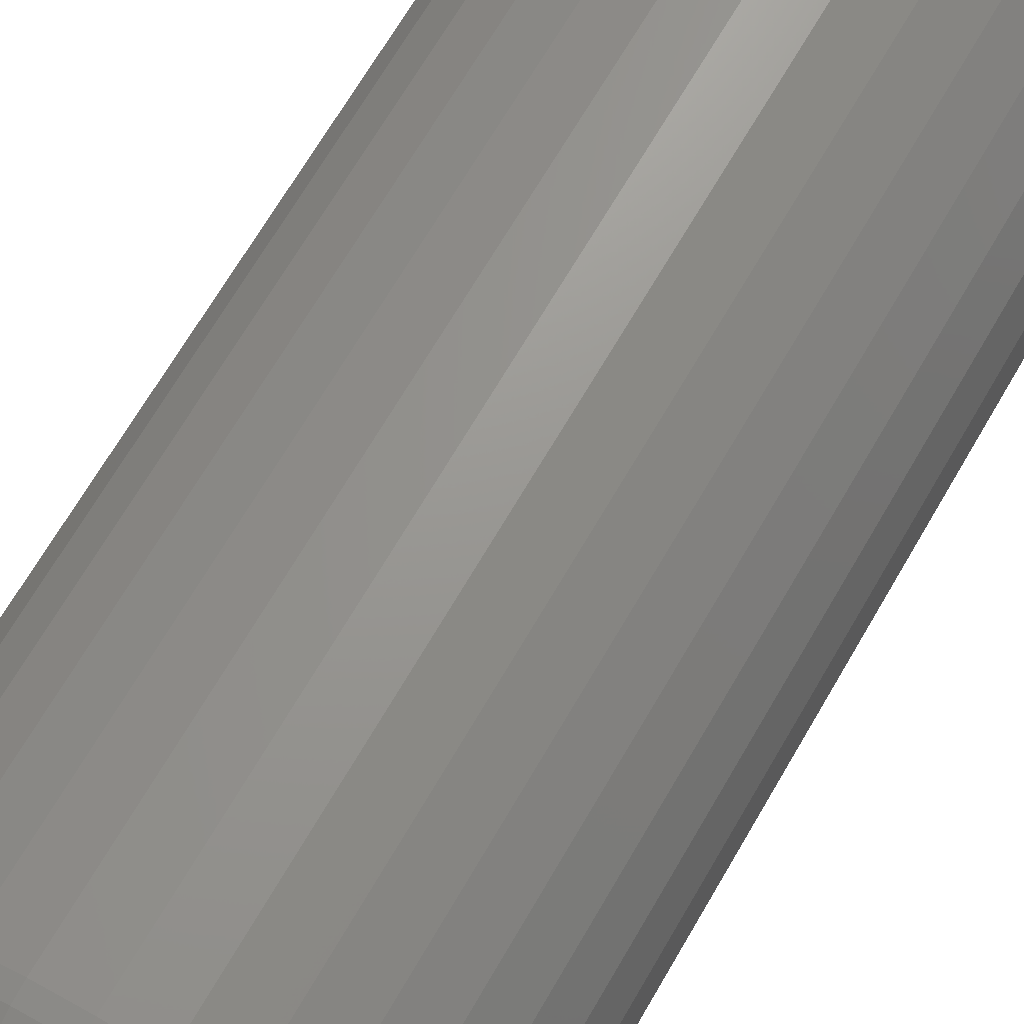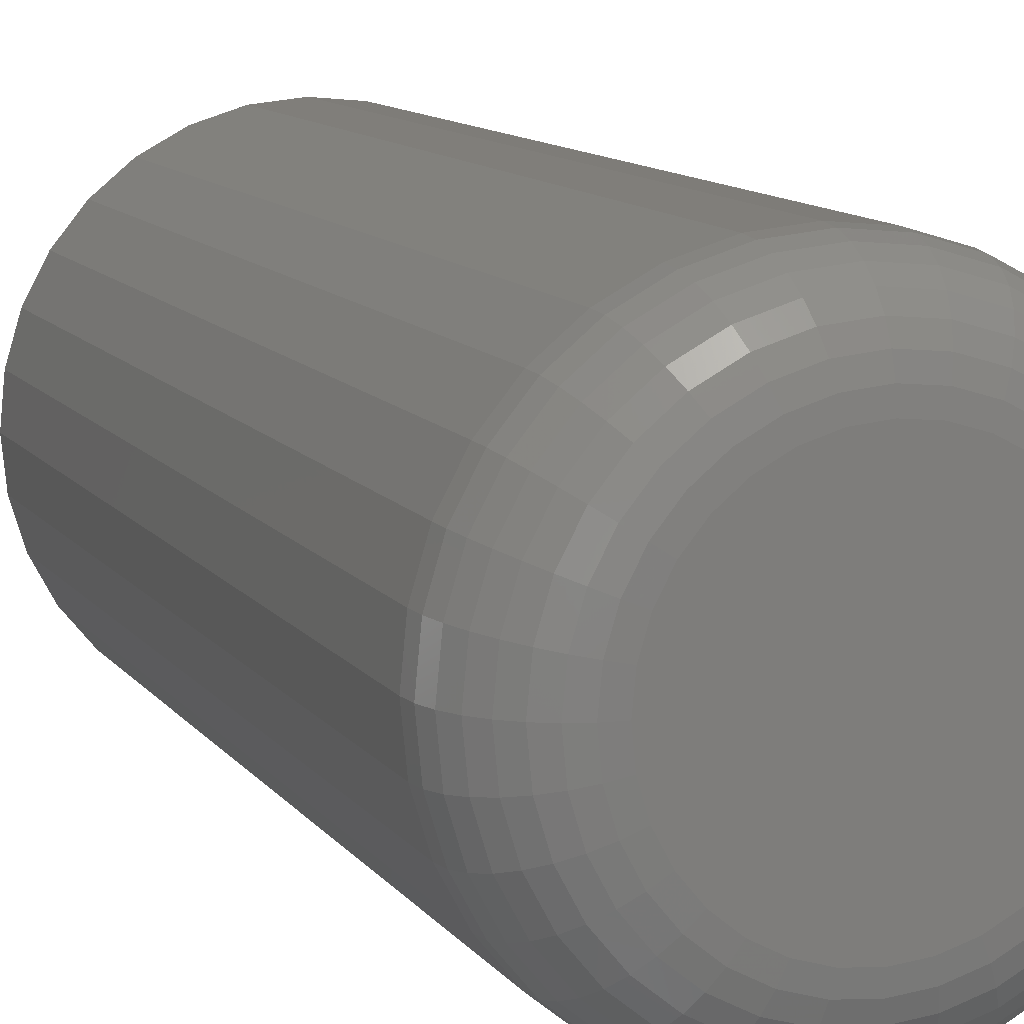
<metadata>
{"format":"stl","ext":"stl","renderer":"f3d","projection":"perspective","resolution":1024,"background":"white","views":[{"elev":68.0,"azim":30.1,"up":"+Z"},{"elev":10.7,"azim":-20.9,"up":"+Z"}]}
</metadata>
<code>
# stl→obj: 352 verts, 700 faces
v 0.1596 -0.08594 -5.946e-17
v 0.1596 -0.6875 -3.469e-16
v 0.1565 -0.08594 -0.03157
v 0.1565 -0.6875 -0.03157
v 0.1473 -0.08594 -0.06193
v 0.1473 -0.6875 -0.06193
v 0.1323 -0.08594 -0.08991
v 0.1323 -0.6875 -0.08991
v 0.1122 -0.08594 -0.1144
v 0.1122 -0.6875 -0.1144
v 0.08769 -0.08594 -0.1346
v 0.08769 -0.6875 -0.1346
v 0.05971 -0.08594 -0.1495
v 0.05971 -0.6875 -0.1495
v 0.02935 -0.08594 -0.1587
v 0.02935 -0.6875 -0.1587
v -0.00222 -0.08594 -0.1618
v -0.00222 -0.6875 -0.1618
v -0.03379 -0.08594 -0.1587
v -0.03379 -0.6875 -0.1587
v -0.06415 -0.08594 -0.1495
v -0.06415 -0.6875 -0.1495
v -0.09214 -0.08594 -0.1346
v -0.09214 -0.6875 -0.1346
v -0.1167 -0.08594 -0.1144
v -0.1167 -0.6875 -0.1144
v -0.1368 -0.08594 -0.08991
v -0.1368 -0.6875 -0.08991
v -0.1517 -0.08594 -0.06193
v -0.1517 -0.6875 -0.06193
v -0.161 -0.08594 -0.03157
v -0.161 -0.6875 -0.03157
v -0.1641 -0.08594 1.982e-17
v -0.1641 -0.6875 1.982e-17
v -0.161 -0.08594 0.03157
v -0.161 -0.6875 0.03157
v -0.1517 -0.08594 0.06193
v -0.1517 -0.6875 0.06193
v -0.1368 -0.08594 0.08991
v -0.1368 -0.6875 0.08991
v -0.1167 -0.08594 0.1144
v -0.1167 -0.6875 0.1144
v -0.09214 -0.08594 0.1346
v -0.09214 -0.6875 0.1346
v -0.06415 -0.08594 0.1495
v -0.06415 -0.6875 0.1495
v -0.03379 -0.08594 0.1587
v -0.03379 -0.6875 0.1587
v -0.00222 -0.08594 0.1618
v -0.00222 -0.6875 0.1618
v 0.02935 -0.08594 0.1587
v 0.02935 -0.6875 0.1587
v 0.05971 -0.08594 0.1495
v 0.05971 -0.6875 0.1495
v 0.08769 -0.08594 0.1346
v 0.08769 -0.6875 0.1346
v 0.1122 -0.08594 0.1144
v 0.1122 -0.6875 0.1144
v 0.1323 -0.08594 0.08991
v 0.1323 -0.6875 0.08991
v 0.1473 -0.08594 0.06193
v 0.1473 -0.6875 0.06193
v 0.1565 -0.08594 0.03157
v 0.1565 -0.6875 0.03157
v -0.00222 8.984e-18 0.115
v 0.02021 1.023e-17 0.1128
v -0.02465 7.739e-18 0.1128
v -0.04622 6.542e-18 0.1062
v 0.04178 1.143e-17 0.1062
v -0.06609 5.438e-18 0.09559
v 0.06165 1.253e-17 0.09559
v 0.04178 1.143e-17 -0.1062
v -0.04622 6.542e-18 -0.1062
v 0.06165 1.253e-17 -0.09559
v -0.02465 7.739e-18 -0.1128
v 0.02021 1.023e-17 -0.1128
v -0.00222 8.984e-18 -0.115
v -0.06609 5.438e-18 -0.09559
v -0.08351 4.471e-18 -0.08129
v 0.07907 1.35e-17 -0.08129
v -0.09781 3.678e-18 -0.06387
v 0.09337 1.429e-17 -0.06387
v -0.1084 3.088e-18 -0.044
v 0.104 1.488e-17 -0.044
v -0.115 2.725e-18 -0.02243
v 0.1105 1.524e-17 -0.02243
v -0.1172 2.602e-18 2.775e-07
v 0.1127 1.537e-17 -4.054e-17
v -0.115 2.725e-18 0.02243
v 0.1105 1.524e-17 0.02243
v -0.1084 3.088e-18 0.044
v 0.104 1.488e-17 0.044
v -0.09781 3.678e-18 0.06387
v 0.09337 1.429e-17 0.06387
v -0.08351 4.471e-18 0.08129
v 0.07907 1.35e-17 0.08129
v -0.0216 -0.75 0.09743
v 0.01716 -0.75 0.09743
v -0.00222 -0.75 0.09934
v -0.04024 -0.75 0.09178
v 0.0358 -0.75 0.09178
v -0.05741 -0.75 0.0826
v 0.05297 -0.75 0.0826
v 0.05297 -0.75 -0.0826
v -0.04024 -0.75 -0.09178
v 0.0358 -0.75 -0.09178
v -0.0216 -0.75 -0.09743
v 0.01716 -0.75 -0.09743
v -0.00222 -0.75 -0.09934
v 0.06803 -0.75 0.07025
v -0.07247 -0.75 0.07025
v 0.08038 -0.75 0.05519
v -0.08482 -0.75 0.05519
v 0.08956 -0.75 0.03802
v -0.094 -0.75 0.03802
v 0.09521 -0.75 0.01938
v -0.09965 -0.75 0.01938
v 0.09712 -0.75 -5.346e-17
v -0.1016 -0.75 -4.794e-18
v 0.09521 -0.75 -0.01938
v -0.09965 -0.75 -0.01938
v 0.08956 -0.75 -0.03802
v -0.094 -0.75 -0.03802
v 0.08038 -0.75 -0.05519
v -0.08482 -0.75 -0.05519
v 0.06803 -0.75 -0.07025
v -0.07247 -0.75 -0.07025
v -0.05741 -0.75 -0.0826
v 0.1093 -0.7488 3.469e-17
v 0.1072 -0.7488 -0.02176
v 0.121 -0.7452 4.163e-17
v 0.1187 -0.7452 -0.02405
v 0.1318 -0.7395 3.469e-17
v 0.1293 -0.7395 -0.02615
v 0.1413 -0.7317 4.857e-17
v 0.1386 -0.7317 -0.028
v 0.1491 -0.7222 5.551e-17
v 0.1462 -0.7222 -0.02952
v 0.1549 -0.7114 5.551e-17
v 0.1518 -0.7114 -0.03065
v 0.1584 -0.6997 5.551e-17
v 0.1553 -0.6997 -0.03134
v -0.1116 -0.7488 -0.02176
v -0.1138 -0.7488 4.857e-17
v -0.1231 -0.7452 -0.02405
v -0.1255 -0.7452 5.551e-17
v -0.1337 -0.7395 -0.02615
v -0.1363 -0.7395 6.245e-17
v -0.143 -0.7317 -0.028
v -0.1458 -0.7317 6.245e-17
v -0.1506 -0.7222 -0.02952
v -0.1535 -0.7222 6.939e-17
v -0.1563 -0.7114 -0.03065
v -0.1593 -0.7114 6.939e-17
v -0.1598 -0.6997 -0.03134
v -0.1629 -0.6997 6.939e-17
v -0.1053 -0.7488 -0.04268
v -0.1161 -0.7452 -0.04717
v -0.1261 -0.7395 -0.0513
v -0.1348 -0.7317 -0.05493
v -0.142 -0.7222 -0.0579
v -0.1473 -0.7114 -0.06011
v -0.1506 -0.6997 -0.06147
v -0.09496 -0.7488 -0.06197
v -0.1047 -0.7452 -0.06848
v -0.1137 -0.7395 -0.07448
v -0.1216 -0.7317 -0.07974
v -0.128 -0.7222 -0.08406
v -0.1328 -0.7114 -0.08727
v -0.1358 -0.6997 -0.08925
v -0.08109 -0.7488 -0.07887
v -0.08938 -0.7452 -0.08716
v -0.09702 -0.7395 -0.0948
v -0.1037 -0.7317 -0.1015
v -0.1092 -0.7222 -0.107
v -0.1133 -0.7114 -0.1111
v -0.1158 -0.6997 -0.1136
v -0.06419 -0.7488 -0.09274
v -0.0707 -0.7452 -0.1025
v -0.0767 -0.7395 -0.1115
v -0.08196 -0.7317 -0.1193
v -0.08628 -0.7222 -0.1258
v -0.08949 -0.7114 -0.1306
v -0.09147 -0.6997 -0.1336
v -0.0449 -0.7488 -0.103
v -0.04939 -0.7452 -0.1139
v -0.05352 -0.7395 -0.1239
v -0.05715 -0.7317 -0.1326
v -0.06012 -0.7222 -0.1398
v -0.06233 -0.7114 -0.1451
v -0.0637 -0.6997 -0.1484
v -0.02398 -0.7488 -0.1094
v -0.02627 -0.7452 -0.1209
v -0.02838 -0.7395 -0.1315
v -0.03022 -0.7317 -0.1408
v -0.03174 -0.7222 -0.1484
v -0.03287 -0.7114 -0.1541
v -0.03356 -0.6997 -0.1576
v -0.00222 -0.7488 -0.1115
v -0.00222 -0.7452 -0.1233
v -0.00222 -0.7395 -0.1341
v -0.00222 -0.7317 -0.1435
v -0.00222 -0.7222 -0.1513
v -0.00222 -0.7114 -0.1571
v -0.00222 -0.6997 -0.1606
v 0.01954 -0.7488 -0.1094
v 0.02183 -0.7452 -0.1209
v 0.02393 -0.7395 -0.1315
v 0.02578 -0.7317 -0.1408
v 0.0273 -0.7222 -0.1484
v 0.02843 -0.7114 -0.1541
v 0.02912 -0.6997 -0.1576
v 0.04046 -0.7488 -0.103
v 0.04495 -0.7452 -0.1139
v 0.04908 -0.7395 -0.1239
v 0.05271 -0.7317 -0.1326
v 0.05568 -0.7222 -0.1398
v 0.05789 -0.7114 -0.1451
v 0.05925 -0.6997 -0.1484
v 0.05975 -0.7488 -0.09274
v 0.06626 -0.7452 -0.1025
v 0.07226 -0.7395 -0.1115
v 0.07752 -0.7317 -0.1193
v 0.08184 -0.7222 -0.1258
v 0.08505 -0.7114 -0.1306
v 0.08703 -0.6997 -0.1336
v 0.07665 -0.7488 -0.07887
v 0.08494 -0.7452 -0.08716
v 0.09258 -0.7395 -0.0948
v 0.09928 -0.7317 -0.1015
v 0.1048 -0.7222 -0.107
v 0.1089 -0.7114 -0.1111
v 0.1114 -0.6997 -0.1136
v 0.09052 -0.7488 -0.06197
v 0.1003 -0.7452 -0.06848
v 0.1093 -0.7395 -0.07448
v 0.1171 -0.7317 -0.07974
v 0.1236 -0.7222 -0.08406
v 0.1284 -0.7114 -0.08727
v 0.1313 -0.6997 -0.08925
v 0.1008 -0.7488 -0.04268
v 0.1117 -0.7452 -0.04717
v 0.1216 -0.7395 -0.0513
v 0.1304 -0.7317 -0.05493
v 0.1376 -0.7222 -0.0579
v 0.1429 -0.7114 -0.06011
v 0.1462 -0.6997 -0.06147
v -0.1116 -0.7488 0.02176
v -0.1231 -0.7452 0.02405
v -0.1337 -0.7395 0.02615
v -0.143 -0.7317 0.028
v -0.1506 -0.7222 0.02952
v -0.1563 -0.7114 0.03065
v -0.1598 -0.6997 0.03134
v 0.1072 -0.7488 0.02176
v 0.1187 -0.7452 0.02405
v 0.1293 -0.7395 0.02615
v 0.1386 -0.7317 0.028
v 0.1462 -0.7222 0.02952
v 0.1518 -0.7114 0.03065
v 0.1553 -0.6997 0.03134
v 0.1008 -0.7488 0.04268
v 0.1117 -0.7452 0.04717
v 0.1216 -0.7395 0.0513
v 0.1304 -0.7317 0.05493
v 0.1376 -0.7222 0.0579
v 0.1429 -0.7114 0.06011
v 0.1462 -0.6997 0.06147
v 0.09052 -0.7488 0.06197
v 0.1003 -0.7452 0.06848
v 0.1093 -0.7395 0.07448
v 0.1171 -0.7317 0.07974
v 0.1236 -0.7222 0.08406
v 0.1284 -0.7114 0.08727
v 0.1313 -0.6997 0.08925
v 0.07665 -0.7488 0.07887
v 0.08494 -0.7452 0.08716
v 0.09258 -0.7395 0.0948
v 0.09928 -0.7317 0.1015
v 0.1048 -0.7222 0.107
v 0.1089 -0.7114 0.1111
v 0.1114 -0.6997 0.1136
v 0.05975 -0.7488 0.09274
v 0.06626 -0.7452 0.1025
v 0.07226 -0.7395 0.1115
v 0.07752 -0.7317 0.1193
v 0.08184 -0.7222 0.1258
v 0.08505 -0.7114 0.1306
v 0.08703 -0.6997 0.1336
v 0.04046 -0.7488 0.103
v 0.04495 -0.7452 0.1139
v 0.04908 -0.7395 0.1239
v 0.05271 -0.7317 0.1326
v 0.05568 -0.7222 0.1398
v 0.05789 -0.7114 0.1451
v 0.05925 -0.6997 0.1484
v 0.01954 -0.7488 0.1094
v 0.02183 -0.7452 0.1209
v 0.02393 -0.7395 0.1315
v 0.02578 -0.7317 0.1408
v 0.0273 -0.7222 0.1484
v 0.02843 -0.7114 0.1541
v 0.02912 -0.6997 0.1576
v -0.00222 -0.7488 0.1115
v -0.00222 -0.7452 0.1233
v -0.00222 -0.7395 0.1341
v -0.00222 -0.7317 0.1435
v -0.00222 -0.7222 0.1513
v -0.00222 -0.7114 0.1571
v -0.00222 -0.6997 0.1606
v -0.02398 -0.7488 0.1094
v -0.02627 -0.7452 0.1209
v -0.02838 -0.7395 0.1315
v -0.03022 -0.7317 0.1408
v -0.03174 -0.7222 0.1484
v -0.03287 -0.7114 0.1541
v -0.03356 -0.6997 0.1576
v -0.0449 -0.7488 0.103
v -0.04939 -0.7452 0.1139
v -0.05352 -0.7395 0.1239
v -0.05715 -0.7317 0.1326
v -0.06012 -0.7222 0.1398
v -0.06233 -0.7114 0.1451
v -0.0637 -0.6997 0.1484
v -0.06419 -0.7488 0.09274
v -0.0707 -0.7452 0.1025
v -0.0767 -0.7395 0.1115
v -0.08196 -0.7317 0.1193
v -0.08628 -0.7222 0.1258
v -0.08949 -0.7114 0.1306
v -0.09147 -0.6997 0.1336
v -0.08109 -0.7488 0.07887
v -0.08938 -0.7452 0.08716
v -0.09702 -0.7395 0.0948
v -0.1037 -0.7317 0.1015
v -0.1092 -0.7222 0.107
v -0.1133 -0.7114 0.1111
v -0.1158 -0.6997 0.1136
v -0.09496 -0.7488 0.06197
v -0.1047 -0.7452 0.06848
v -0.1137 -0.7395 0.07448
v -0.1216 -0.7317 0.07974
v -0.128 -0.7222 0.08406
v -0.1328 -0.7114 0.08727
v -0.1358 -0.6997 0.08925
v -0.1053 -0.7488 0.04268
v -0.1161 -0.7452 0.04717
v -0.1261 -0.7395 0.0513
v -0.1348 -0.7317 0.05493
v -0.142 -0.7222 0.0579
v -0.1473 -0.7114 0.06011
v -0.1506 -0.6997 0.06147
f 1 2 3
f 3 2 4
f 3 4 5
f 5 4 6
f 5 6 7
f 7 6 8
f 7 8 9
f 9 8 10
f 9 10 11
f 11 10 12
f 11 12 13
f 13 12 14
f 13 14 15
f 15 14 16
f 15 16 17
f 17 16 18
f 17 18 19
f 19 18 20
f 19 20 21
f 21 20 22
f 21 22 23
f 23 22 24
f 23 24 25
f 25 24 26
f 25 26 27
f 27 26 28
f 27 28 29
f 29 28 30
f 29 30 31
f 31 30 32
f 31 32 33
f 33 32 34
f 33 34 35
f 35 34 36
f 35 36 37
f 37 36 38
f 37 38 39
f 39 38 40
f 39 40 41
f 41 40 42
f 41 42 43
f 43 42 44
f 43 44 45
f 45 44 46
f 45 46 47
f 47 46 48
f 47 48 49
f 49 48 50
f 49 50 51
f 51 50 52
f 51 52 53
f 53 52 54
f 53 54 55
f 55 54 56
f 55 56 57
f 57 56 58
f 57 58 59
f 59 58 60
f 59 60 61
f 61 60 62
f 61 62 63
f 63 62 64
f 63 64 1
f 1 64 2
f 65 66 67
f 68 67 66
f 69 68 66
f 70 68 69
f 71 70 69
f 72 73 74
f 75 73 72
f 76 75 72
f 77 75 76
f 73 78 74
f 74 78 79
f 74 79 80
f 80 79 81
f 80 81 82
f 82 81 83
f 82 83 84
f 84 83 85
f 84 85 86
f 86 85 87
f 86 87 88
f 88 87 89
f 88 89 90
f 90 89 91
f 90 91 92
f 92 91 93
f 92 93 94
f 94 93 95
f 94 95 96
f 96 95 70
f 96 70 71
f 67 47 65
f 65 47 49
f 65 49 66
f 66 49 51
f 66 51 69
f 69 51 53
f 69 53 71
f 71 53 55
f 71 55 96
f 96 55 57
f 96 57 94
f 94 57 59
f 94 59 92
f 92 59 61
f 92 61 90
f 90 61 63
f 90 63 88
f 88 63 1
f 47 67 45
f 45 67 68
f 45 68 43
f 43 68 70
f 43 70 41
f 41 70 95
f 41 95 39
f 39 95 93
f 39 93 37
f 37 93 91
f 37 91 35
f 35 91 89
f 35 89 33
f 33 89 87
f 76 15 77
f 77 15 17
f 77 17 75
f 75 17 19
f 75 19 73
f 73 19 21
f 73 21 78
f 78 21 23
f 78 23 79
f 79 23 25
f 79 25 81
f 81 25 27
f 81 27 83
f 83 27 29
f 83 29 85
f 85 29 31
f 85 31 87
f 87 31 33
f 15 76 13
f 13 76 72
f 13 72 11
f 11 72 74
f 11 74 9
f 9 74 80
f 9 80 7
f 7 80 82
f 7 82 5
f 5 82 84
f 5 84 3
f 3 84 86
f 3 86 1
f 1 86 88
f 97 98 99
f 98 97 100
f 98 100 101
f 101 100 102
f 101 102 103
f 104 105 106
f 106 105 107
f 106 107 108
f 108 107 109
f 103 102 110
f 110 102 111
f 110 111 112
f 112 111 113
f 112 113 114
f 114 113 115
f 114 115 116
f 116 115 117
f 116 117 118
f 118 117 119
f 118 119 120
f 120 119 121
f 120 121 122
f 122 121 123
f 122 123 124
f 124 123 125
f 124 125 126
f 126 125 127
f 126 127 104
f 104 127 128
f 104 128 105
f 118 120 129
f 129 120 130
f 129 130 131
f 131 130 132
f 131 132 133
f 133 132 134
f 133 134 135
f 135 134 136
f 135 136 137
f 137 136 138
f 137 138 139
f 139 138 140
f 139 140 141
f 141 140 142
f 141 142 2
f 2 142 4
f 121 119 143
f 143 119 144
f 143 144 145
f 145 144 146
f 145 146 147
f 147 146 148
f 147 148 149
f 149 148 150
f 149 150 151
f 151 150 152
f 151 152 153
f 153 152 154
f 153 154 155
f 155 154 156
f 155 156 32
f 32 156 34
f 123 121 157
f 157 121 143
f 157 143 158
f 158 143 145
f 158 145 159
f 159 145 147
f 159 147 160
f 160 147 149
f 160 149 161
f 161 149 151
f 161 151 162
f 162 151 153
f 162 153 163
f 163 153 155
f 163 155 30
f 30 155 32
f 125 123 164
f 164 123 157
f 164 157 165
f 165 157 158
f 165 158 166
f 166 158 159
f 166 159 167
f 167 159 160
f 167 160 168
f 168 160 161
f 168 161 169
f 169 161 162
f 169 162 170
f 170 162 163
f 170 163 28
f 28 163 30
f 127 125 171
f 171 125 164
f 171 164 172
f 172 164 165
f 172 165 173
f 173 165 166
f 173 166 174
f 174 166 167
f 174 167 175
f 175 167 168
f 175 168 176
f 176 168 169
f 176 169 177
f 177 169 170
f 177 170 26
f 26 170 28
f 128 127 178
f 178 127 171
f 178 171 179
f 179 171 172
f 179 172 180
f 180 172 173
f 180 173 181
f 181 173 174
f 181 174 182
f 182 174 175
f 182 175 183
f 183 175 176
f 183 176 184
f 184 176 177
f 184 177 24
f 24 177 26
f 105 128 185
f 185 128 178
f 185 178 186
f 186 178 179
f 186 179 187
f 187 179 180
f 187 180 188
f 188 180 181
f 188 181 189
f 189 181 182
f 189 182 190
f 190 182 183
f 190 183 191
f 191 183 184
f 191 184 22
f 22 184 24
f 107 105 192
f 192 105 185
f 192 185 193
f 193 185 186
f 193 186 194
f 194 186 187
f 194 187 195
f 195 187 188
f 195 188 196
f 196 188 189
f 196 189 197
f 197 189 190
f 197 190 198
f 198 190 191
f 198 191 20
f 20 191 22
f 109 107 199
f 199 107 192
f 199 192 200
f 200 192 193
f 200 193 201
f 201 193 194
f 201 194 202
f 202 194 195
f 202 195 203
f 203 195 196
f 203 196 204
f 204 196 197
f 204 197 205
f 205 197 198
f 205 198 18
f 18 198 20
f 108 109 206
f 206 109 199
f 206 199 207
f 207 199 200
f 207 200 208
f 208 200 201
f 208 201 209
f 209 201 202
f 209 202 210
f 210 202 203
f 210 203 211
f 211 203 204
f 211 204 212
f 212 204 205
f 212 205 16
f 16 205 18
f 106 108 213
f 213 108 206
f 213 206 214
f 214 206 207
f 214 207 215
f 215 207 208
f 215 208 216
f 216 208 209
f 216 209 217
f 217 209 210
f 217 210 218
f 218 210 211
f 218 211 219
f 219 211 212
f 219 212 14
f 14 212 16
f 104 106 220
f 220 106 213
f 220 213 221
f 221 213 214
f 221 214 222
f 222 214 215
f 222 215 223
f 223 215 216
f 223 216 224
f 224 216 217
f 224 217 225
f 225 217 218
f 225 218 226
f 226 218 219
f 226 219 12
f 12 219 14
f 126 104 227
f 227 104 220
f 227 220 228
f 228 220 221
f 228 221 229
f 229 221 222
f 229 222 230
f 230 222 223
f 230 223 231
f 231 223 224
f 231 224 232
f 232 224 225
f 232 225 233
f 233 225 226
f 233 226 10
f 10 226 12
f 124 126 234
f 234 126 227
f 234 227 235
f 235 227 228
f 235 228 236
f 236 228 229
f 236 229 237
f 237 229 230
f 237 230 238
f 238 230 231
f 238 231 239
f 239 231 232
f 239 232 240
f 240 232 233
f 240 233 8
f 8 233 10
f 122 124 241
f 241 124 234
f 241 234 242
f 242 234 235
f 242 235 243
f 243 235 236
f 243 236 244
f 244 236 237
f 244 237 245
f 245 237 238
f 245 238 246
f 246 238 239
f 246 239 247
f 247 239 240
f 247 240 6
f 6 240 8
f 120 122 130
f 130 122 241
f 130 241 132
f 132 241 242
f 132 242 134
f 134 242 243
f 134 243 136
f 136 243 244
f 136 244 138
f 138 244 245
f 138 245 140
f 140 245 246
f 140 246 142
f 142 246 247
f 142 247 4
f 4 247 6
f 119 117 144
f 144 117 248
f 144 248 146
f 146 248 249
f 146 249 148
f 148 249 250
f 148 250 150
f 150 250 251
f 150 251 152
f 152 251 252
f 152 252 154
f 154 252 253
f 154 253 156
f 156 253 254
f 156 254 34
f 34 254 36
f 116 118 255
f 255 118 129
f 255 129 256
f 256 129 131
f 256 131 257
f 257 131 133
f 257 133 258
f 258 133 135
f 258 135 259
f 259 135 137
f 259 137 260
f 260 137 139
f 260 139 261
f 261 139 141
f 261 141 64
f 64 141 2
f 114 116 262
f 262 116 255
f 262 255 263
f 263 255 256
f 263 256 264
f 264 256 257
f 264 257 265
f 265 257 258
f 265 258 266
f 266 258 259
f 266 259 267
f 267 259 260
f 267 260 268
f 268 260 261
f 268 261 62
f 62 261 64
f 112 114 269
f 269 114 262
f 269 262 270
f 270 262 263
f 270 263 271
f 271 263 264
f 271 264 272
f 272 264 265
f 272 265 273
f 273 265 266
f 273 266 274
f 274 266 267
f 274 267 275
f 275 267 268
f 275 268 60
f 60 268 62
f 110 112 276
f 276 112 269
f 276 269 277
f 277 269 270
f 277 270 278
f 278 270 271
f 278 271 279
f 279 271 272
f 279 272 280
f 280 272 273
f 280 273 281
f 281 273 274
f 281 274 282
f 282 274 275
f 282 275 58
f 58 275 60
f 103 110 283
f 283 110 276
f 283 276 284
f 284 276 277
f 284 277 285
f 285 277 278
f 285 278 286
f 286 278 279
f 286 279 287
f 287 279 280
f 287 280 288
f 288 280 281
f 288 281 289
f 289 281 282
f 289 282 56
f 56 282 58
f 101 103 290
f 290 103 283
f 290 283 291
f 291 283 284
f 291 284 292
f 292 284 285
f 292 285 293
f 293 285 286
f 293 286 294
f 294 286 287
f 294 287 295
f 295 287 288
f 295 288 296
f 296 288 289
f 296 289 54
f 54 289 56
f 98 101 297
f 297 101 290
f 297 290 298
f 298 290 291
f 298 291 299
f 299 291 292
f 299 292 300
f 300 292 293
f 300 293 301
f 301 293 294
f 301 294 302
f 302 294 295
f 302 295 303
f 303 295 296
f 303 296 52
f 52 296 54
f 99 98 304
f 304 98 297
f 304 297 305
f 305 297 298
f 305 298 306
f 306 298 299
f 306 299 307
f 307 299 300
f 307 300 308
f 308 300 301
f 308 301 309
f 309 301 302
f 309 302 310
f 310 302 303
f 310 303 50
f 50 303 52
f 97 99 311
f 311 99 304
f 311 304 312
f 312 304 305
f 312 305 313
f 313 305 306
f 313 306 314
f 314 306 307
f 314 307 315
f 315 307 308
f 315 308 316
f 316 308 309
f 316 309 317
f 317 309 310
f 317 310 48
f 48 310 50
f 100 97 318
f 318 97 311
f 318 311 319
f 319 311 312
f 319 312 320
f 320 312 313
f 320 313 321
f 321 313 314
f 321 314 322
f 322 314 315
f 322 315 323
f 323 315 316
f 323 316 324
f 324 316 317
f 324 317 46
f 46 317 48
f 102 100 325
f 325 100 318
f 325 318 326
f 326 318 319
f 326 319 327
f 327 319 320
f 327 320 328
f 328 320 321
f 328 321 329
f 329 321 322
f 329 322 330
f 330 322 323
f 330 323 331
f 331 323 324
f 331 324 44
f 44 324 46
f 111 102 332
f 332 102 325
f 332 325 333
f 333 325 326
f 333 326 334
f 334 326 327
f 334 327 335
f 335 327 328
f 335 328 336
f 336 328 329
f 336 329 337
f 337 329 330
f 337 330 338
f 338 330 331
f 338 331 42
f 42 331 44
f 113 111 339
f 339 111 332
f 339 332 340
f 340 332 333
f 340 333 341
f 341 333 334
f 341 334 342
f 342 334 335
f 342 335 343
f 343 335 336
f 343 336 344
f 344 336 337
f 344 337 345
f 345 337 338
f 345 338 40
f 40 338 42
f 115 113 346
f 346 113 339
f 346 339 347
f 347 339 340
f 347 340 348
f 348 340 341
f 348 341 349
f 349 341 342
f 349 342 350
f 350 342 343
f 350 343 351
f 351 343 344
f 351 344 352
f 352 344 345
f 352 345 38
f 38 345 40
f 117 115 248
f 248 115 346
f 248 346 249
f 249 346 347
f 249 347 250
f 250 347 348
f 250 348 251
f 251 348 349
f 251 349 252
f 252 349 350
f 252 350 253
f 253 350 351
f 253 351 254
f 254 351 352
f 254 352 36
f 36 352 38

</code>
